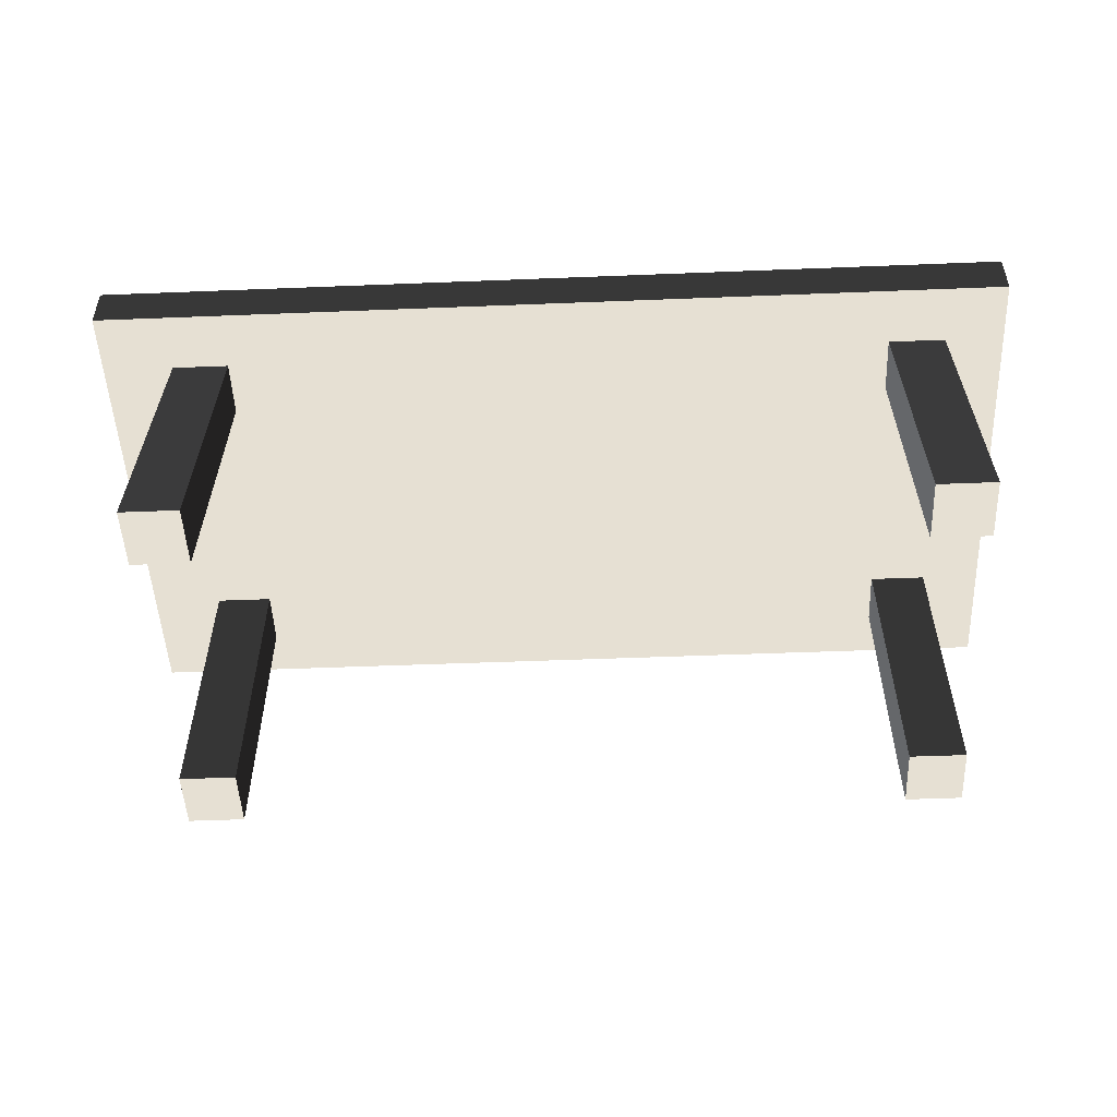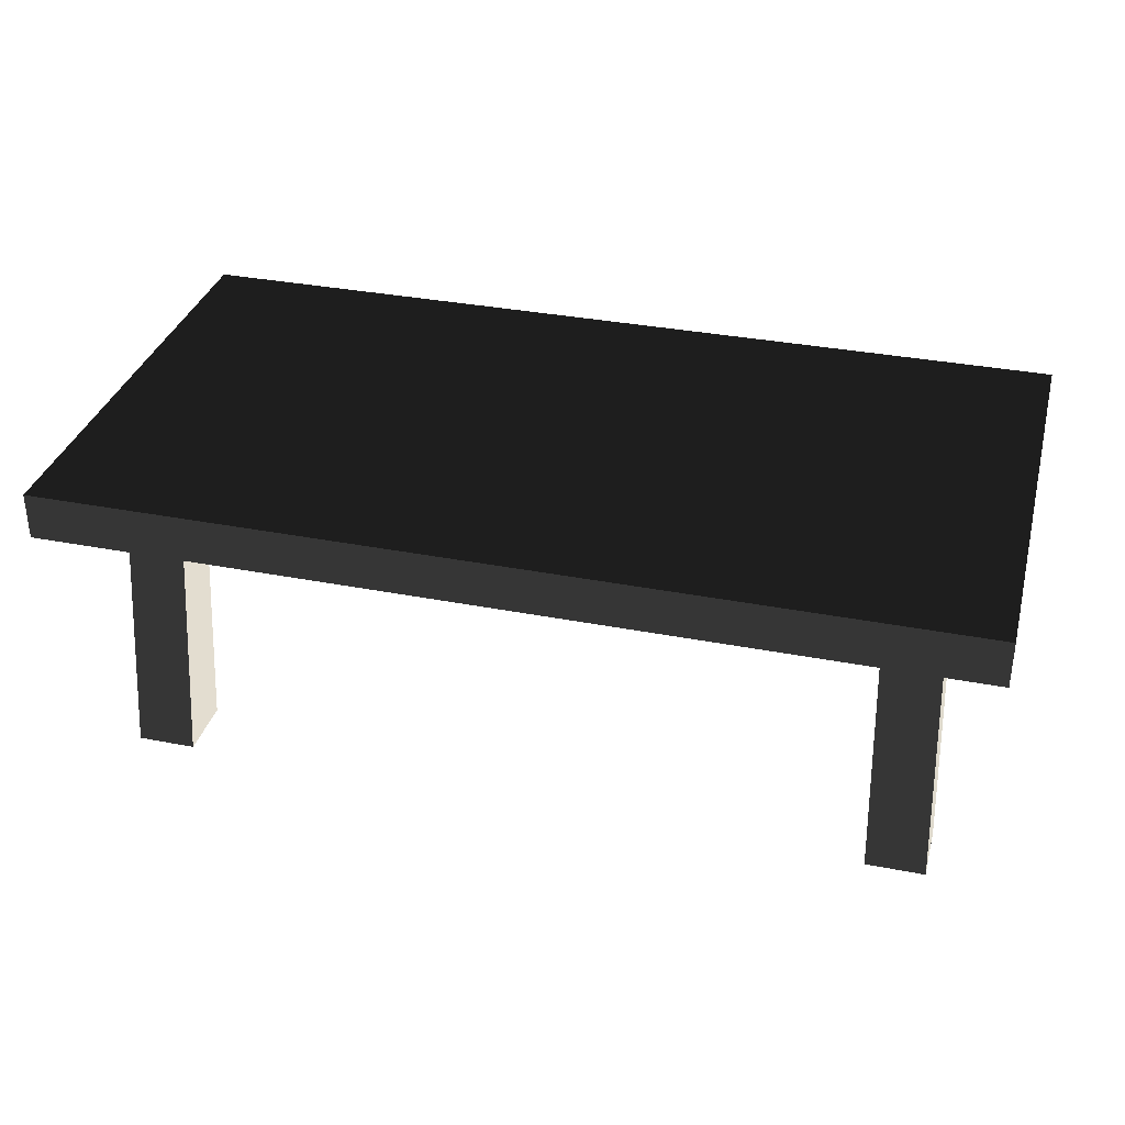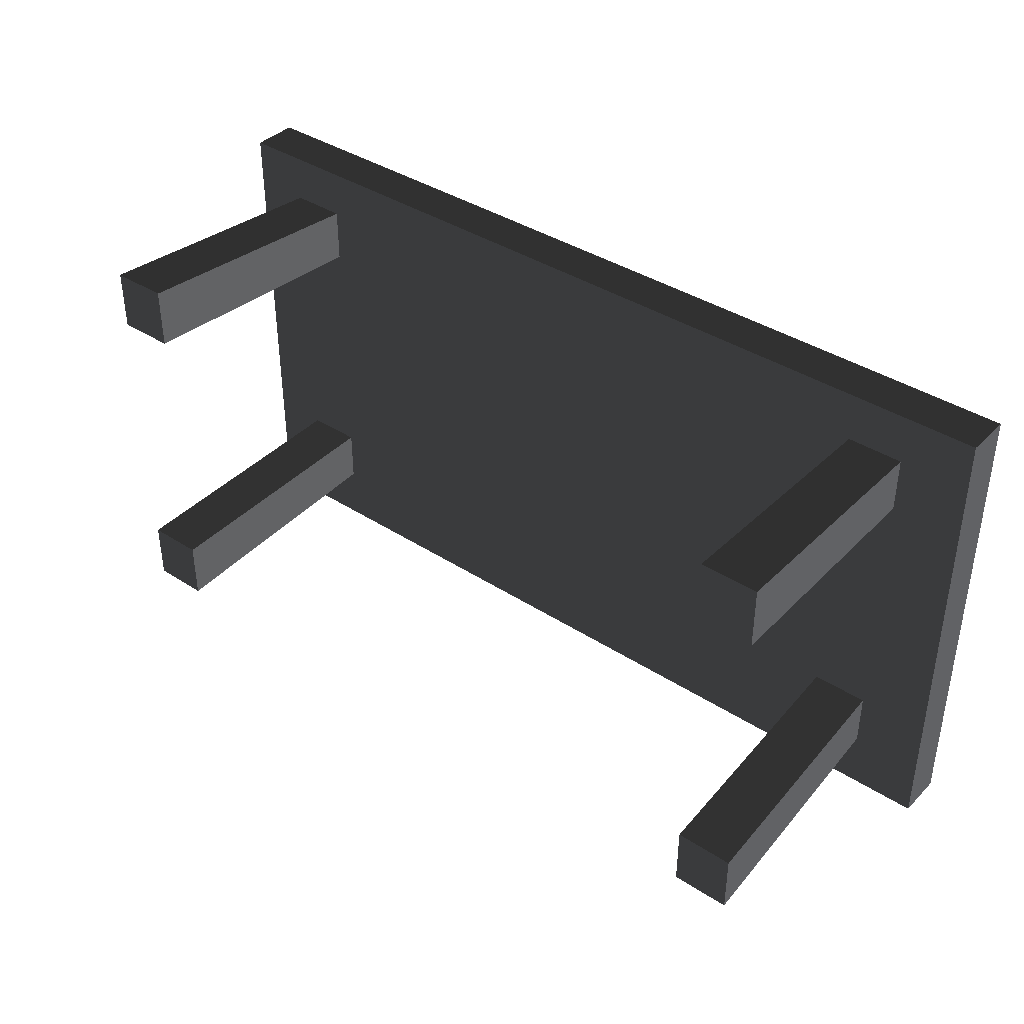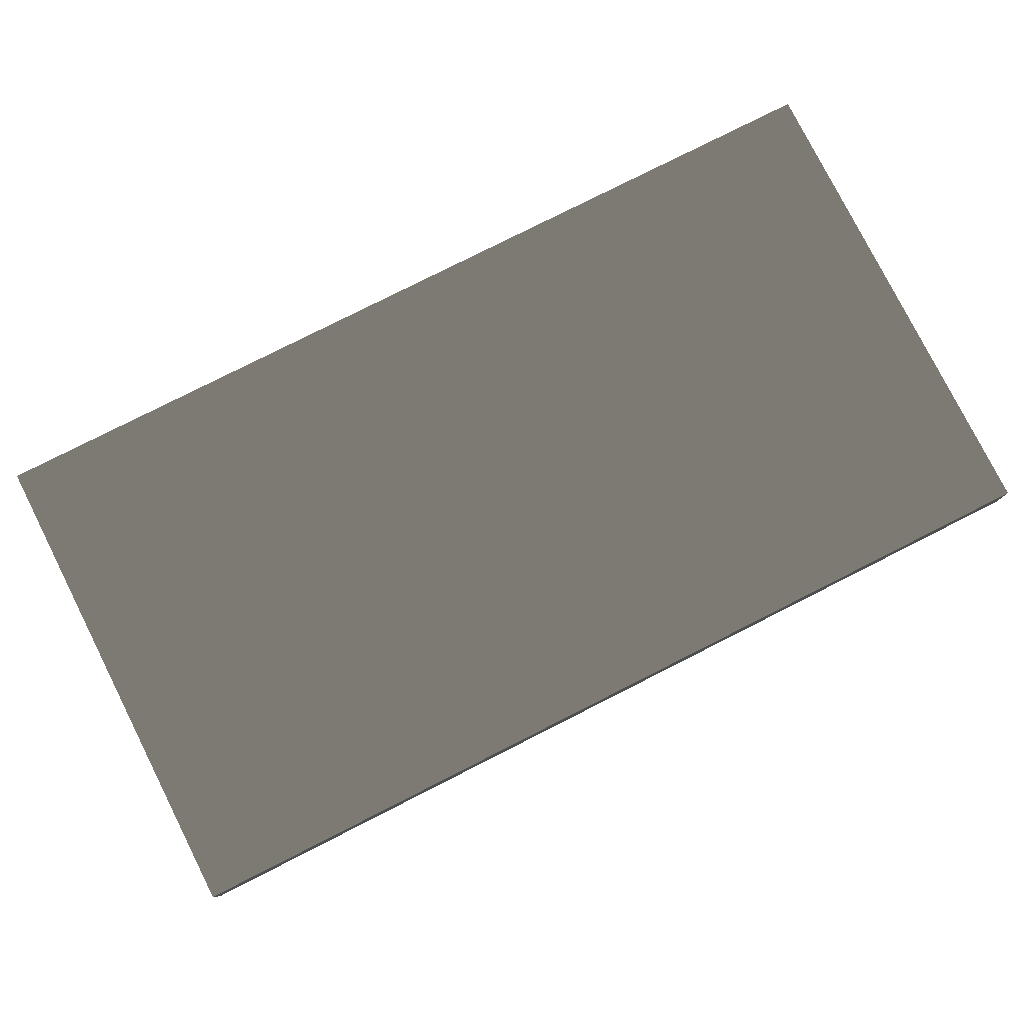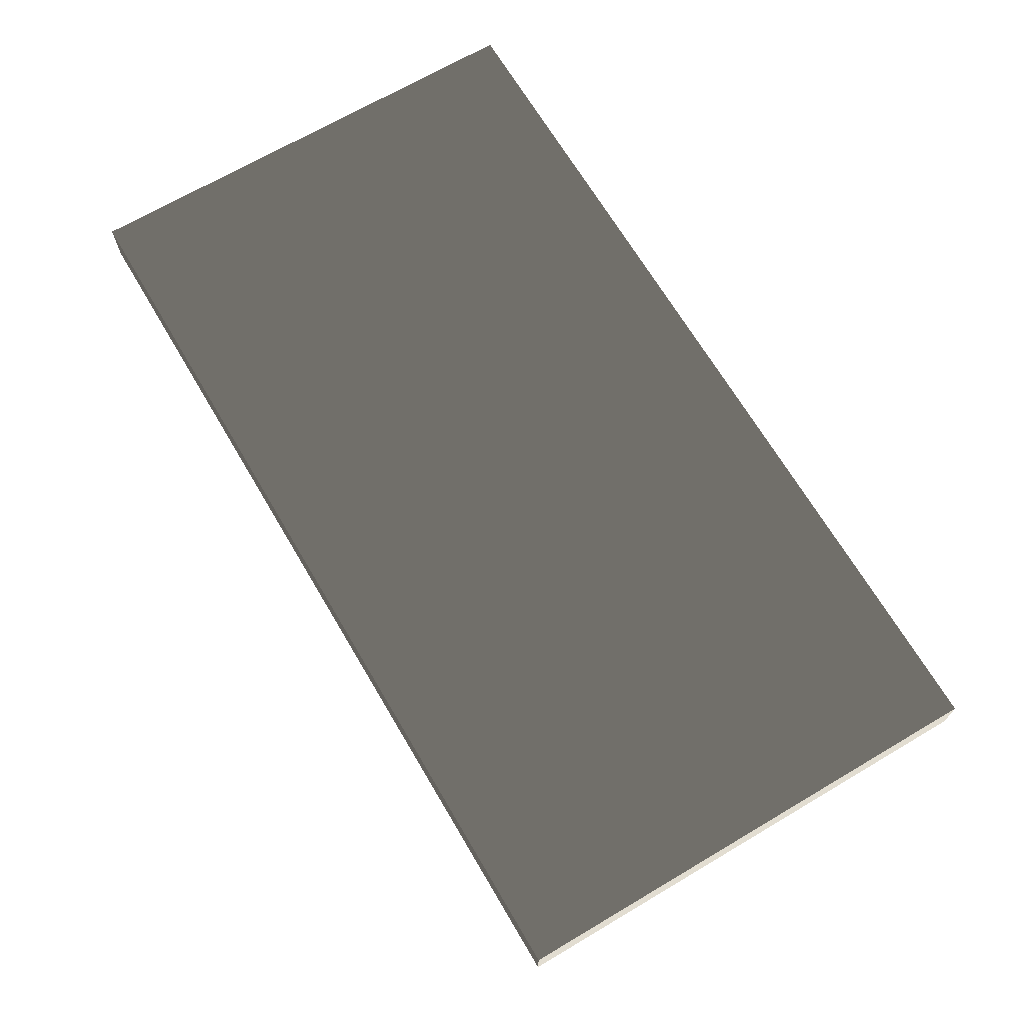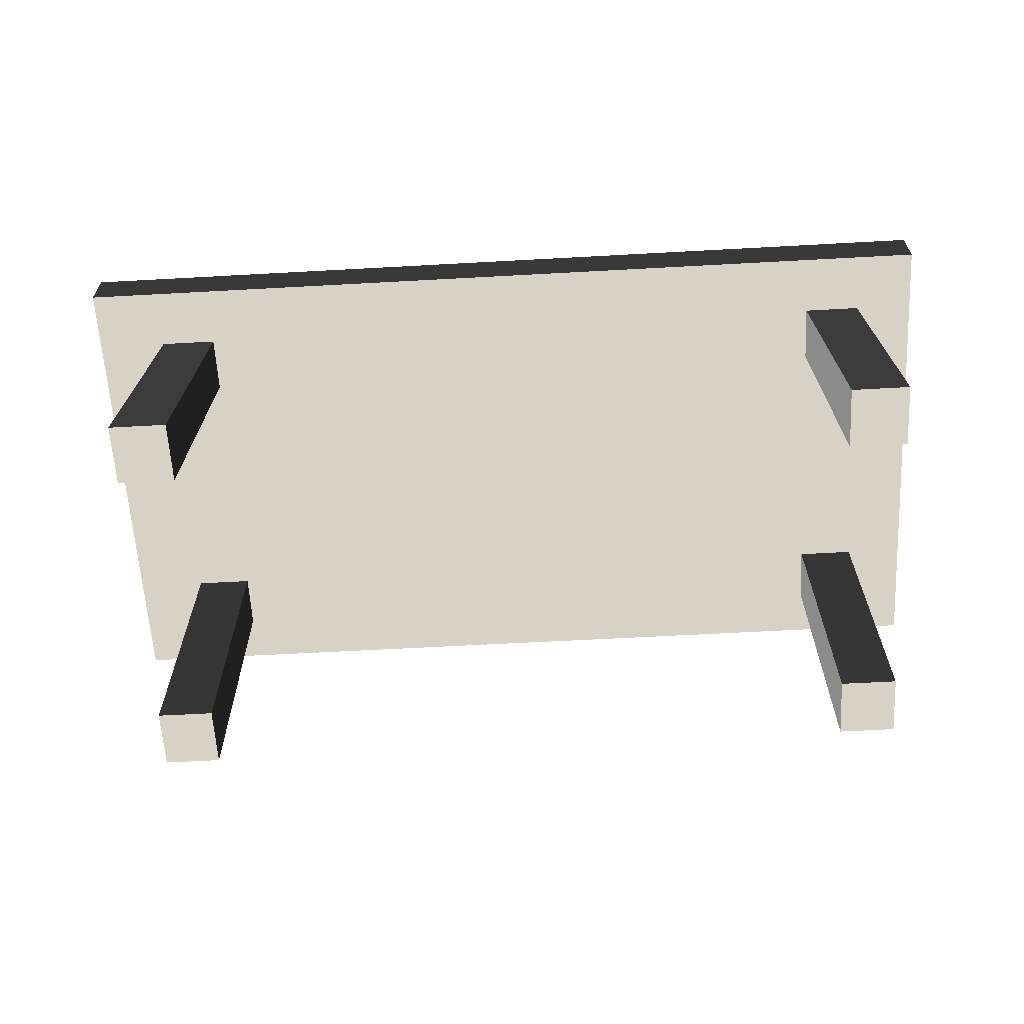
<metadata>
{"format":"obj","ext":"obj","renderer":"f3d","projection":"perspective","resolution":1024,"background":"white","views":[{"elev":-50.2,"azim":2.5,"up":"+Z"},{"elev":34.0,"azim":14.8,"up":"+Z"},{"elev":39.0,"azim":-140.9,"up":"+Y"},{"elev":79.3,"azim":-26.8,"up":"+Z"},{"elev":68.5,"azim":59.4,"up":"+Z"},{"elev":-61.9,"azim":3.2,"up":"+Z"}]}
</metadata>
<code>
v -1.362 0.7183 0.7799
v 1.362 0.7183 0.7799
v 1.362 0.7183 0.9206
v -1.362 0.7183 0.9206
v 1.362 -0.7183 0.9206
v 1.362 -1.814e-07 0.9206
v 1.362 -1.814e-07 0.7799
v 1.362 -0.7183 0.7799
v -1.362 -0.7183 0.7799
v -1.362 1.814e-07 0.7799
v -1.362 1.814e-07 0.9206
v -1.362 -0.7183 0.9206
v 1.362 -0.7183 0.7799
v -1.362 -0.7183 0.7799
v -1.362 -0.7183 0.9206
v 1.362 -0.7183 0.9206
v -1.362 1.814e-07 0.9206
v 1.362 -1.814e-07 0.9206
v 1.362 -0.7183 0.9206
v -1.362 -0.7183 0.9206
v 1.362 -1.814e-07 0.9206
v 1.362 0.7183 0.9206
v 1.362 0.7183 0.7799
v 1.362 -1.814e-07 0.7799
v 1.362 -1.814e-07 0.9206
v -1.362 1.814e-07 0.9206
v -1.362 0.7183 0.9206
v 1.362 0.7183 0.9206
v -1.362 1.814e-07 0.7799
v -1.362 0.7183 0.7799
v -1.362 0.7183 0.9206
v -1.362 1.814e-07 0.9206
v 1.216 0.4422 -2.708e-17
v 1.187 0.3998 0.7799
v 1.187 0.5688 0.7799
v 1.216 0.6291 -3.852e-17
v 1.043 0.4422 -2.708e-17
v 1.043 0.6291 -3.852e-17
v 1.018 0.5688 0.7799
v 1.018 0.3998 0.7799
v 1.043 0.4422 -2.708e-17
v 1.018 0.3998 0.7799
v 1.187 0.3998 0.7799
v 1.216 0.4422 -2.708e-17
v 1.043 0.6291 -3.852e-17
v 1.216 0.6291 -3.852e-17
v 1.187 0.5688 0.7799
v 1.018 0.5688 0.7799
v -1.178 -0.4119 2.522e-17
v -1.15 -0.3695 0.7799
v -1.15 -0.5385 0.7799
v -1.178 -0.5988 3.666e-17
v -1.005 -0.4119 2.522e-17
v -1.005 -0.5988 3.666e-17
v -0.9812 -0.5385 0.7799
v -0.9812 -0.3695 0.7799
v -1.005 -0.4119 2.522e-17
v -0.9812 -0.3695 0.7799
v -1.15 -0.3695 0.7799
v -1.178 -0.4119 2.522e-17
v -1.005 -0.5988 3.666e-17
v -1.178 -0.5988 3.666e-17
v -1.15 -0.5385 0.7799
v -0.9812 -0.5385 0.7799
v 1.216 -0.4119 2.522e-17
v 1.216 -0.5988 3.666e-17
v 1.187 -0.5385 0.7799
v 1.187 -0.3695 0.7799
v 1.018 -0.5385 0.7799
v 1.043 -0.5988 3.666e-17
v 1.043 -0.4119 2.522e-17
v 1.018 -0.3695 0.7799
v 1.043 -0.4119 2.522e-17
v 1.216 -0.4119 2.522e-17
v 1.187 -0.3695 0.7799
v 1.018 -0.3695 0.7799
v 1.187 -0.5385 0.7799
v 1.216 -0.5988 3.666e-17
v 1.043 -0.5988 3.666e-17
v 1.018 -0.5385 0.7799
v -1.178 0.4422 -2.708e-17
v -1.178 0.6291 -3.852e-17
v -1.15 0.5688 0.7799
v -1.15 0.3998 0.7799
v -0.9812 0.5688 0.7799
v -1.005 0.6291 -3.852e-17
v -1.005 0.4422 -2.708e-17
v -0.9812 0.3998 0.7799
v -1.005 0.4422 -2.708e-17
v -1.178 0.4422 -2.708e-17
v -1.15 0.3998 0.7799
v -0.9812 0.3998 0.7799
v -1.15 0.5688 0.7799
v -1.178 0.6291 -3.852e-17
v -1.005 0.6291 -3.852e-17
v -0.9812 0.5688 0.7799
v -1.362 -0.7183 0.7799
v 1.362 -0.7183 0.7799
v 1.362 -1.814e-07 0.7799
v 1.362 0.7183 0.7799
v -1.362 0.7183 0.7799
v -1.362 1.814e-07 0.7799
v 1.216 0.4422 -2.708e-17
v 1.216 0.6291 -3.852e-17
v 1.043 0.6291 -3.852e-17
v 1.043 0.4422 -2.708e-17
v -1.178 -0.4119 2.522e-17
v -1.178 -0.5988 3.666e-17
v -1.005 -0.5988 3.666e-17
v -1.005 -0.4119 2.522e-17
v 1.216 -0.5988 3.666e-17
v 1.216 -0.4119 2.522e-17
v 1.043 -0.4119 2.522e-17
v 1.043 -0.5988 3.666e-17
v -1.178 0.6291 -3.852e-17
v -1.178 0.4422 -2.708e-17
v -1.005 0.4422 -2.708e-17
v -1.005 0.6291 -3.852e-17
g Table_Wooden_01_(1)_5481_38
f 1 3 2
f 1 4 3
f 5 7 6
f 5 8 7
f 9 11 10
f 9 12 11
f 13 15 14
f 13 16 15
f 17 19 18
f 17 20 19
f 21 23 22
f 21 24 23
f 25 27 26
f 25 28 27
f 29 31 30
f 29 32 31
f 33 35 34
f 33 36 35
f 37 39 38
f 37 40 39
f 41 43 42
f 41 44 43
f 45 47 46
f 45 48 47
f 49 51 50
f 49 52 51
f 53 55 54
f 53 56 55
f 57 59 58
f 57 60 59
f 61 63 62
f 61 64 63
f 65 67 66
f 65 68 67
f 69 71 70
f 69 72 71
f 73 75 74
f 73 76 75
f 77 79 78
f 77 80 79
f 81 83 82
f 81 84 83
f 85 87 86
f 85 88 87
f 89 91 90
f 89 92 91
f 93 95 94
f 93 96 95
f 97 99 98
f 99 97 100
f 100 97 101
f 101 97 102
f 103 105 104
f 103 106 105
f 107 109 108
f 107 110 109
f 111 113 112
f 111 114 113
f 115 117 116
f 115 118 117

</code>
